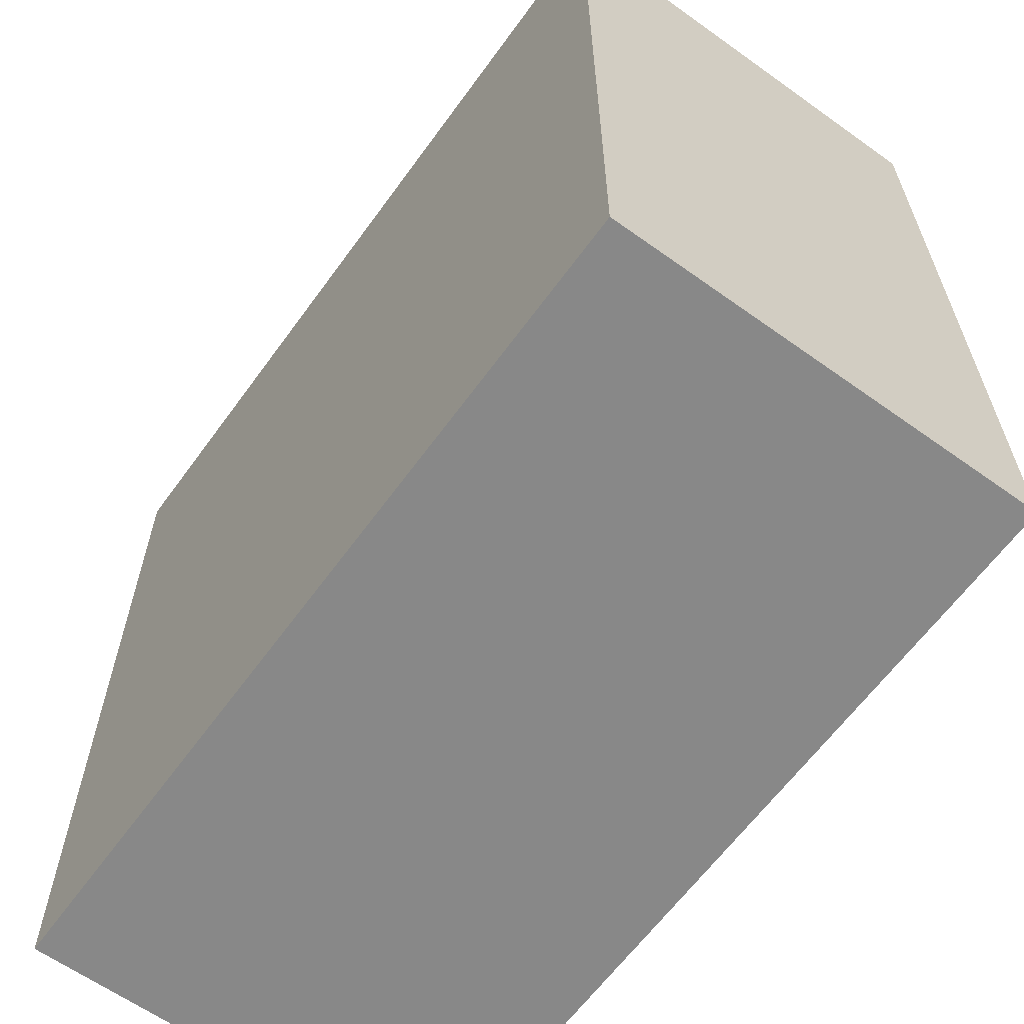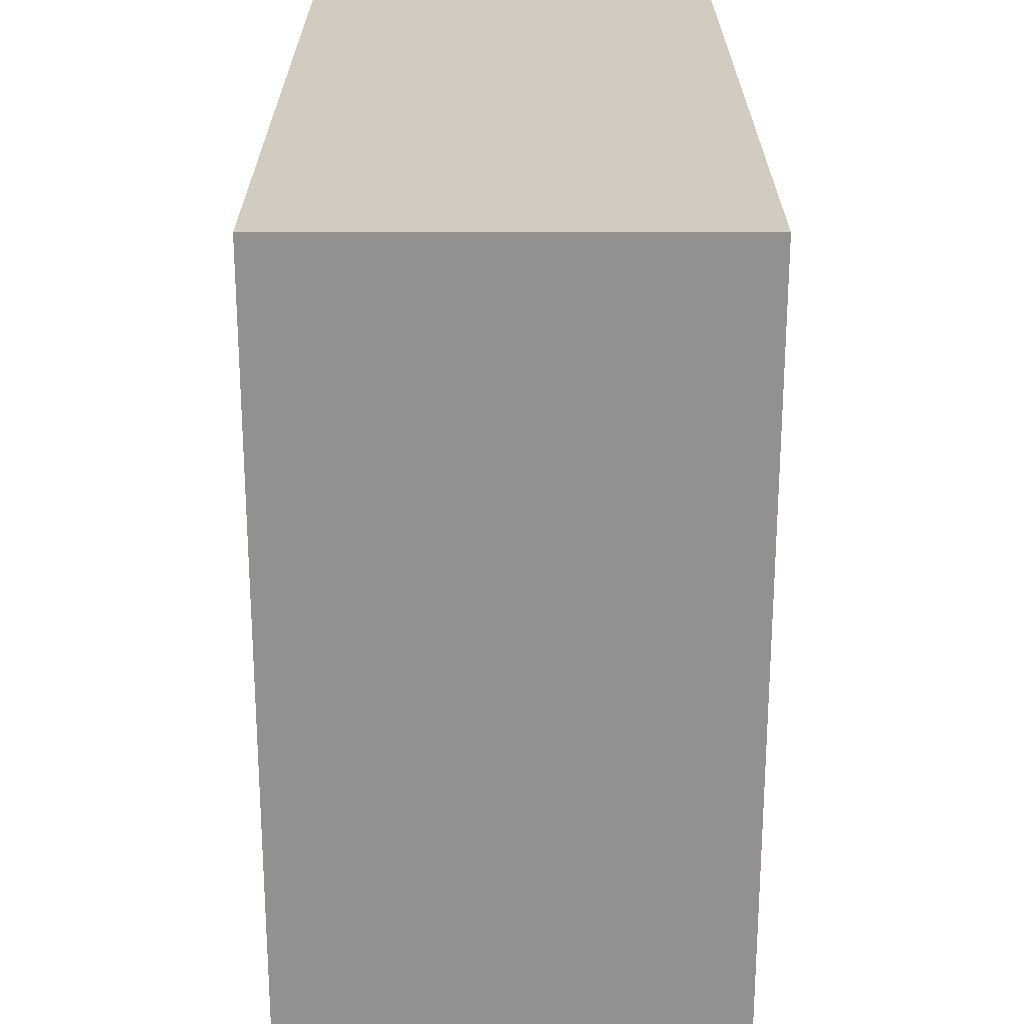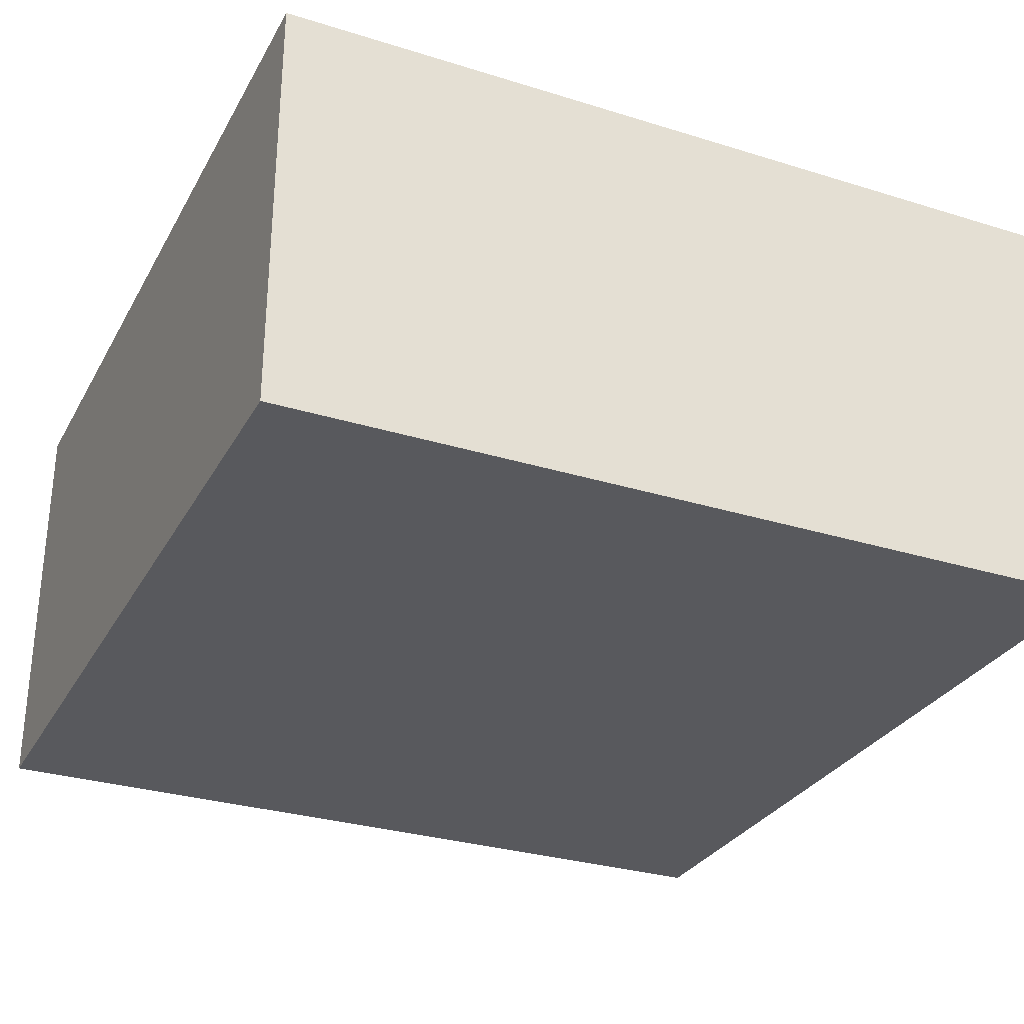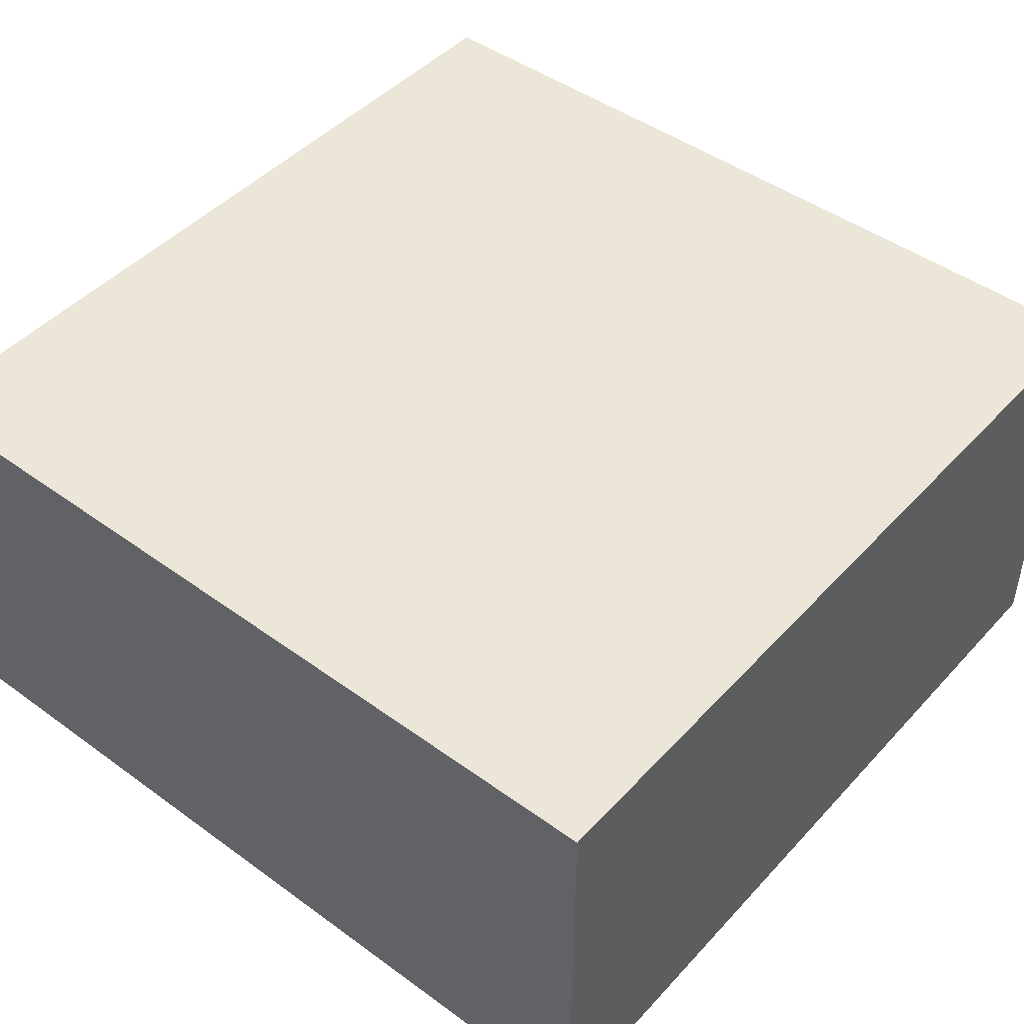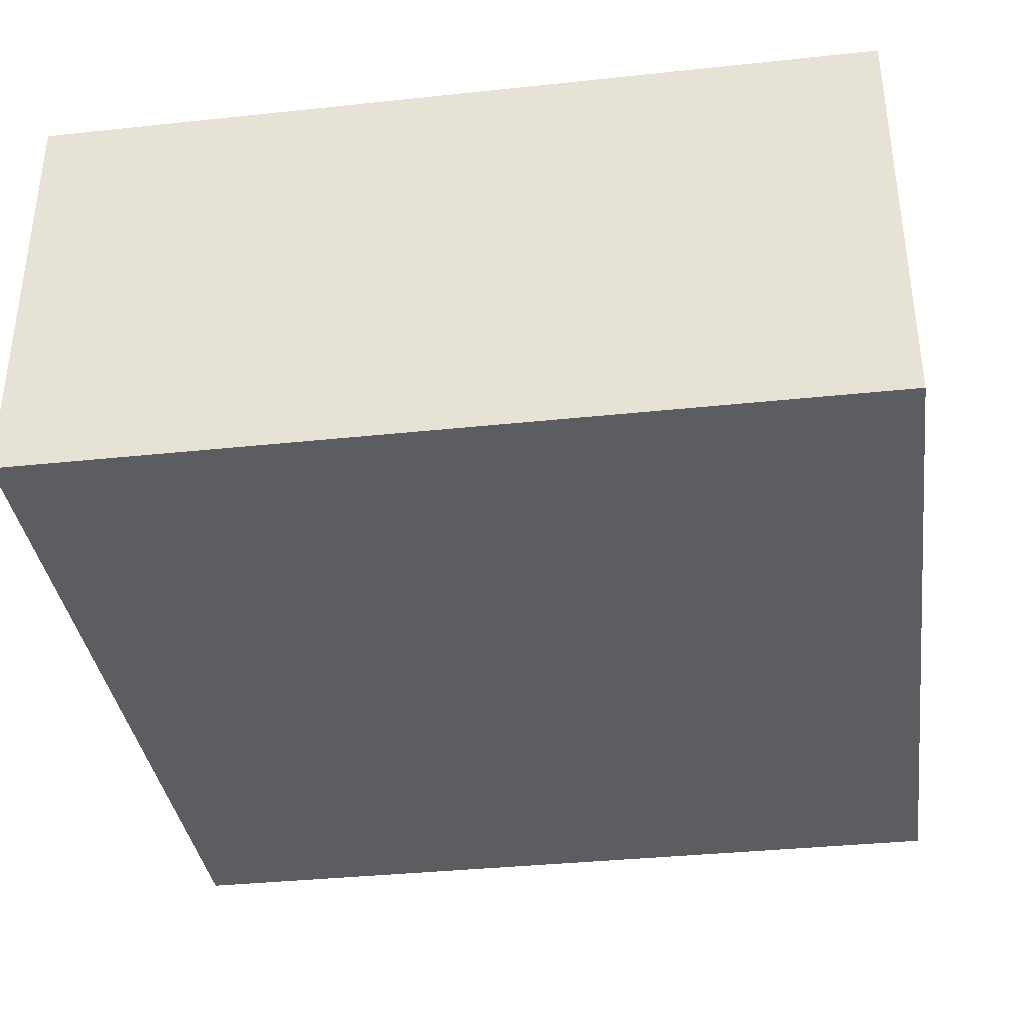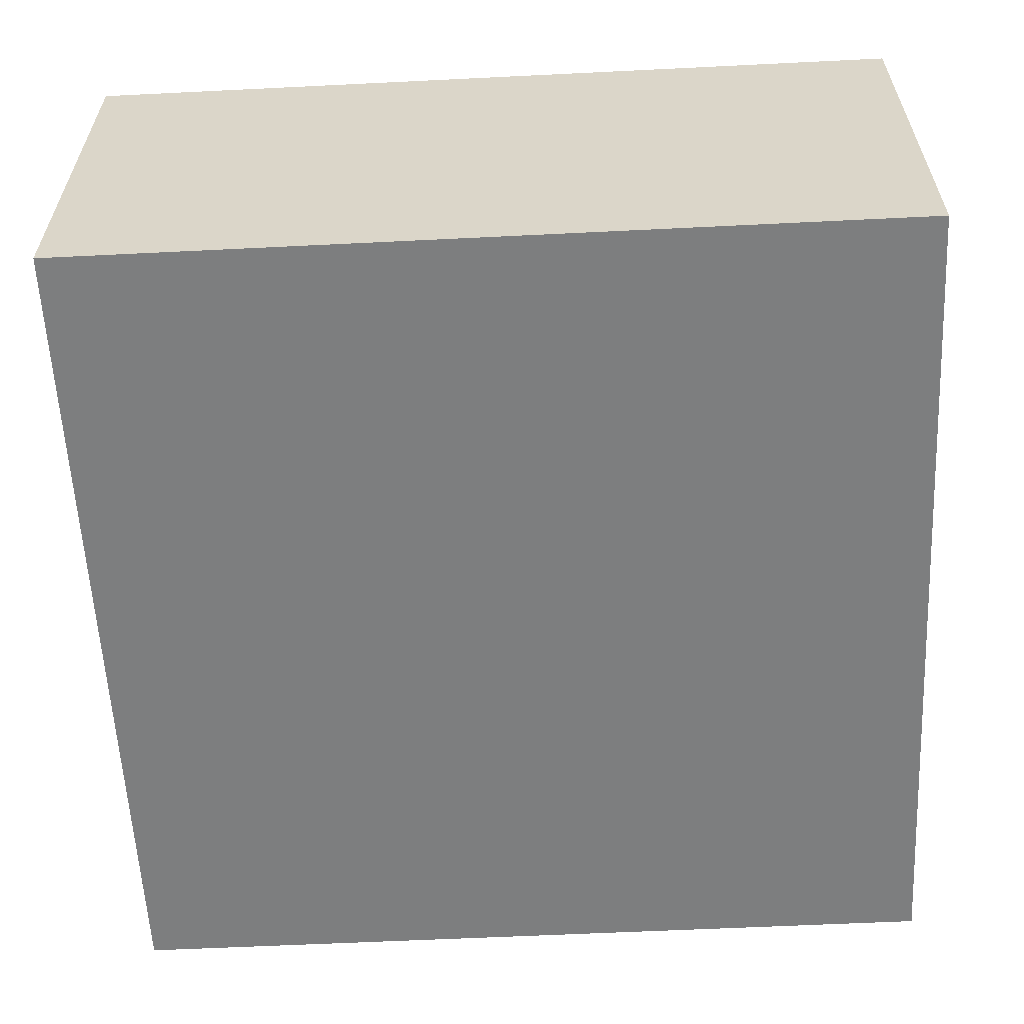
<metadata>
{"format":"obj","ext":"obj","renderer":"f3d","projection":"perspective","resolution":1024,"background":"white","views":[{"elev":-62.8,"azim":-125.9,"up":"+Z"},{"elev":23.9,"azim":-90.0,"up":"+Z"},{"elev":-29.9,"azim":65.6,"up":"+Y"},{"elev":46.1,"azim":-50.3,"up":"+Y"},{"elev":-36.2,"azim":-82.1,"up":"+Y"},{"elev":-59.3,"azim":-177.1,"up":"+Y"}]}
</metadata>
<code>
o
v -6.4 3.2 6.4
v -6.4 3.2 -6.4
v -6.4 9.7 6.4
v -6.4 9.7 -6.4
v 6.4 3.2 6.4
v 6.4 3.2 -6.4
v 6.4 9.7 6.4
v 6.4 9.7 -6.4
v -6.4 3.2 6.4
v -6.4 9.7 6.4
v 6.4 3.2 6.4
v 6.4 9.7 6.4
v -6.4 3.2 -6.4
v -6.4 9.7 -6.4
v 6.4 3.2 -6.4
v 6.4 9.7 -6.4
v -6.4 3.2 6.4
v 6.4 3.2 6.4
v -6.4 3.2 -6.4
v 6.4 3.2 -6.4
v -6.4 9.7 6.4
v 6.4 9.7 6.4
v -6.4 9.7 -6.4
v 6.4 9.7 -6.4
f 3 2 1
f 4 2 3
f 5 6 7
f 7 6 8
f 11 10 9
f 12 10 11
f 13 14 15
f 15 14 16
f 19 18 17
f 20 18 19
f 21 22 23
f 23 22 24

</code>
